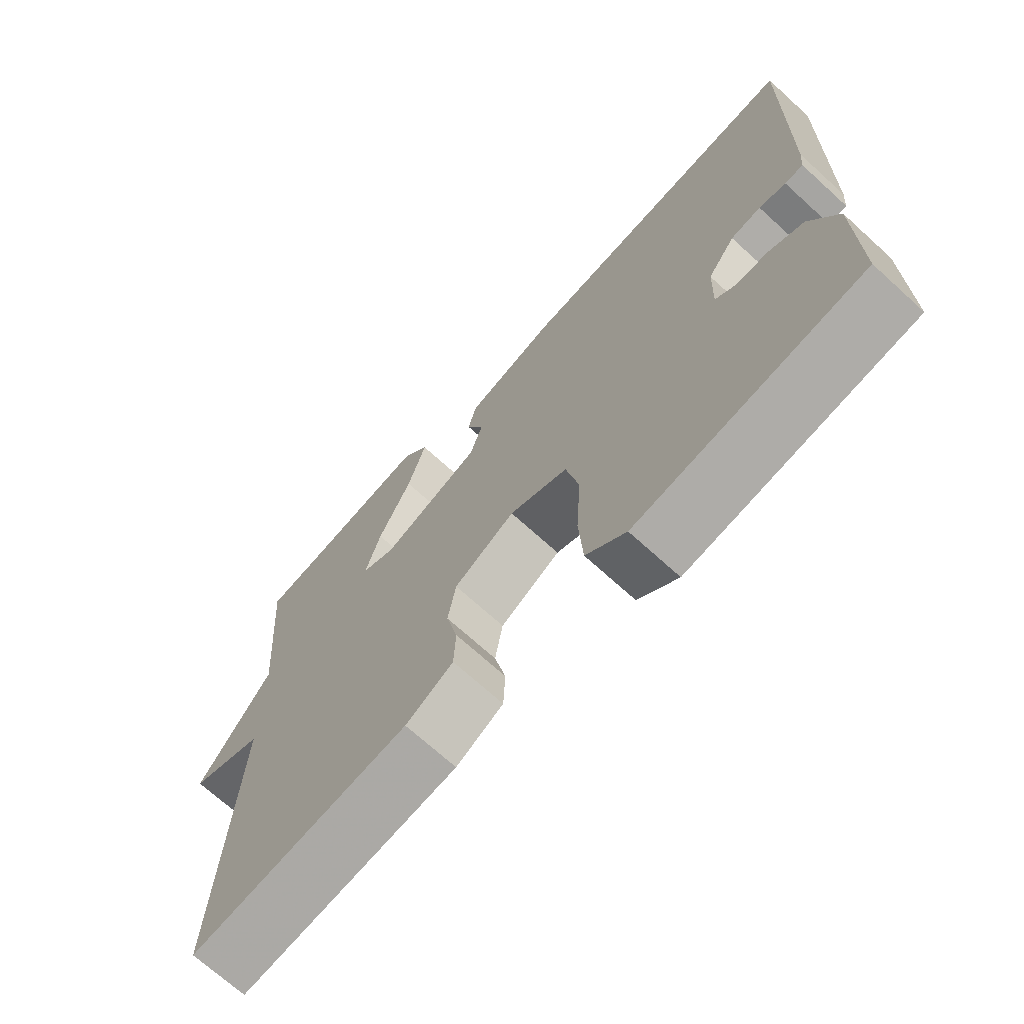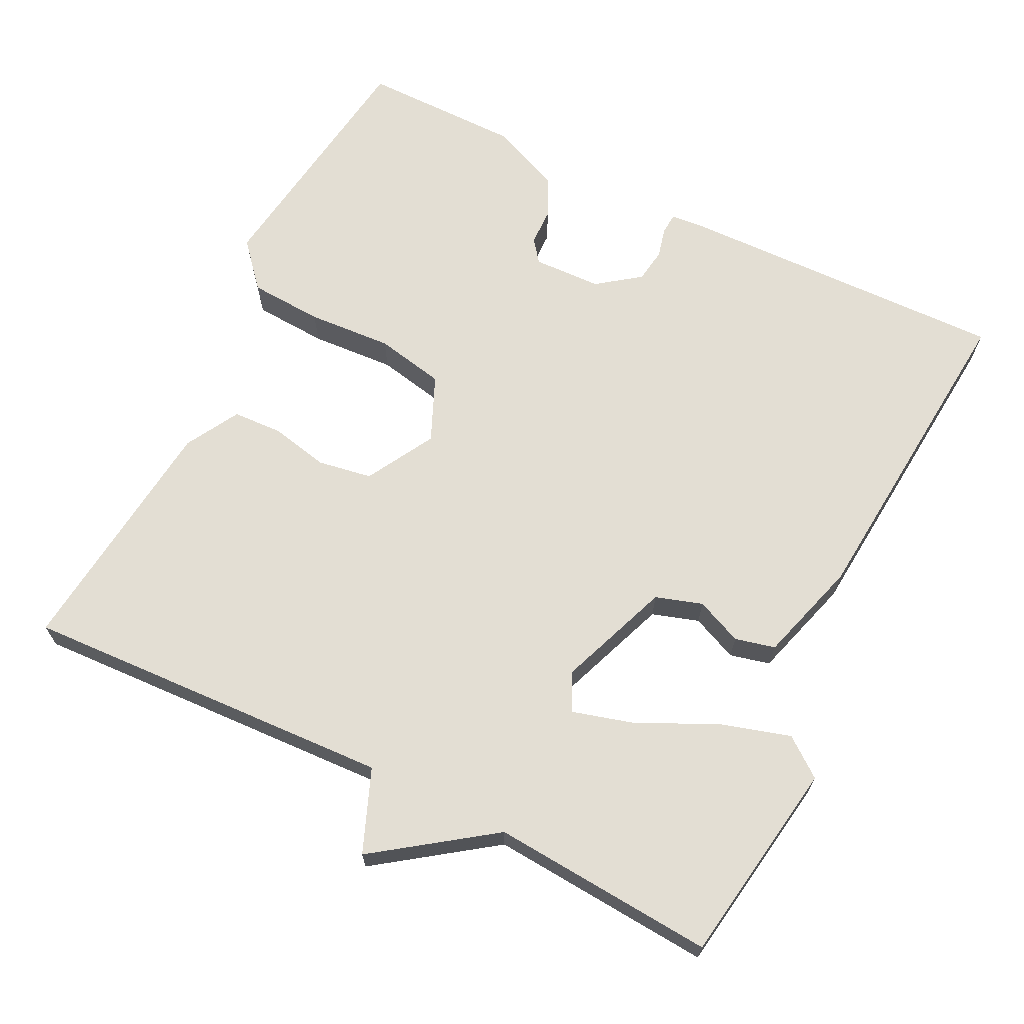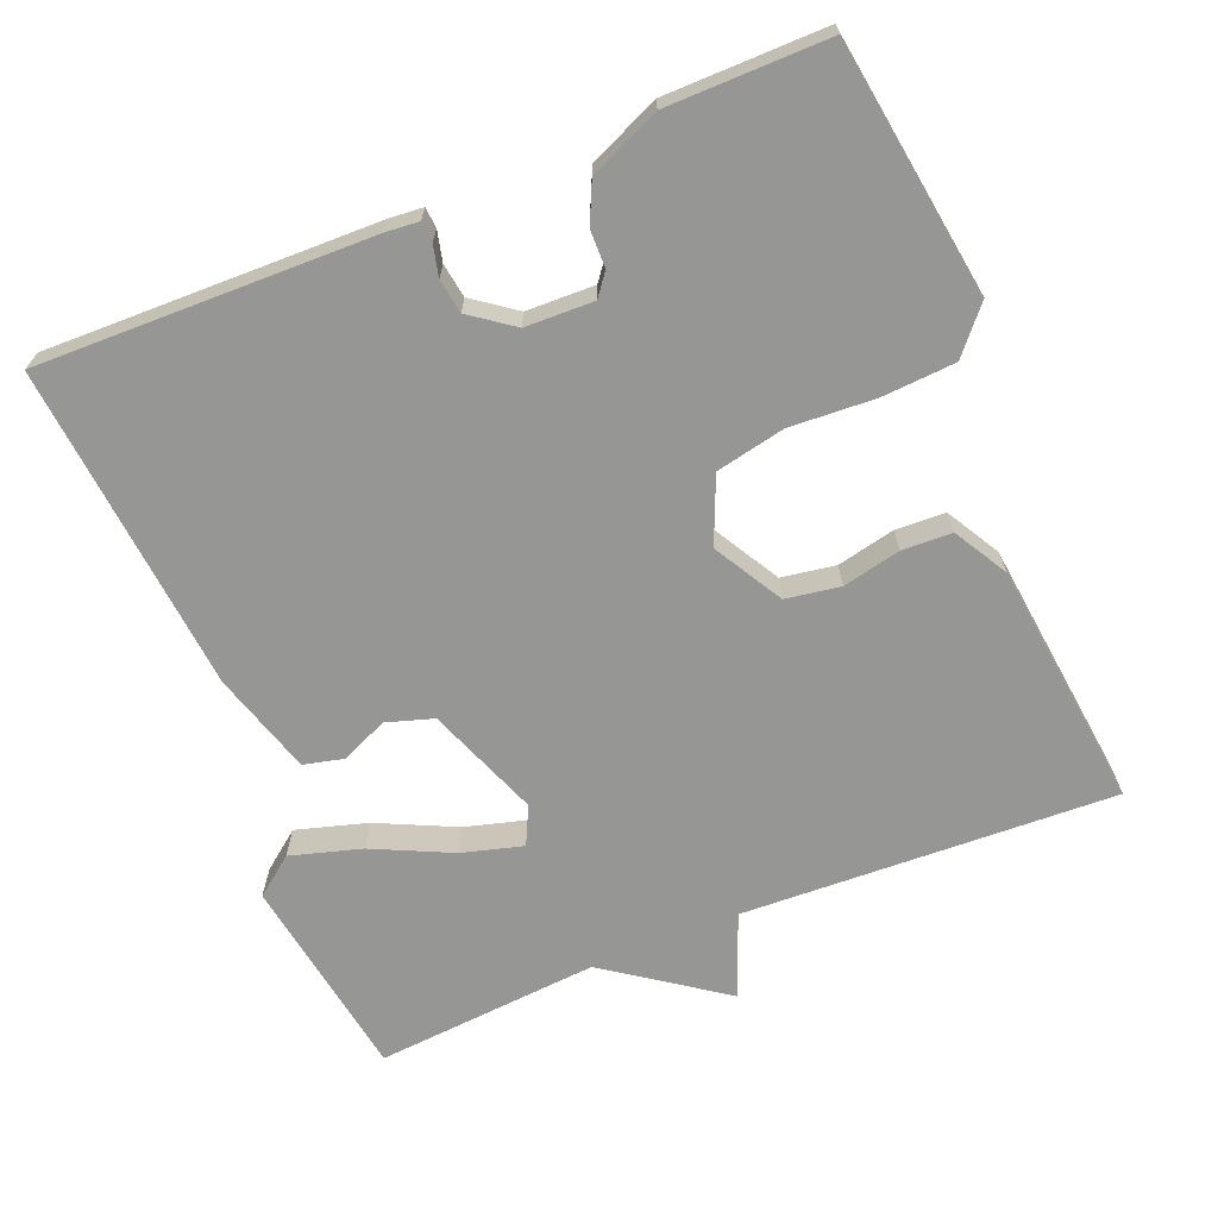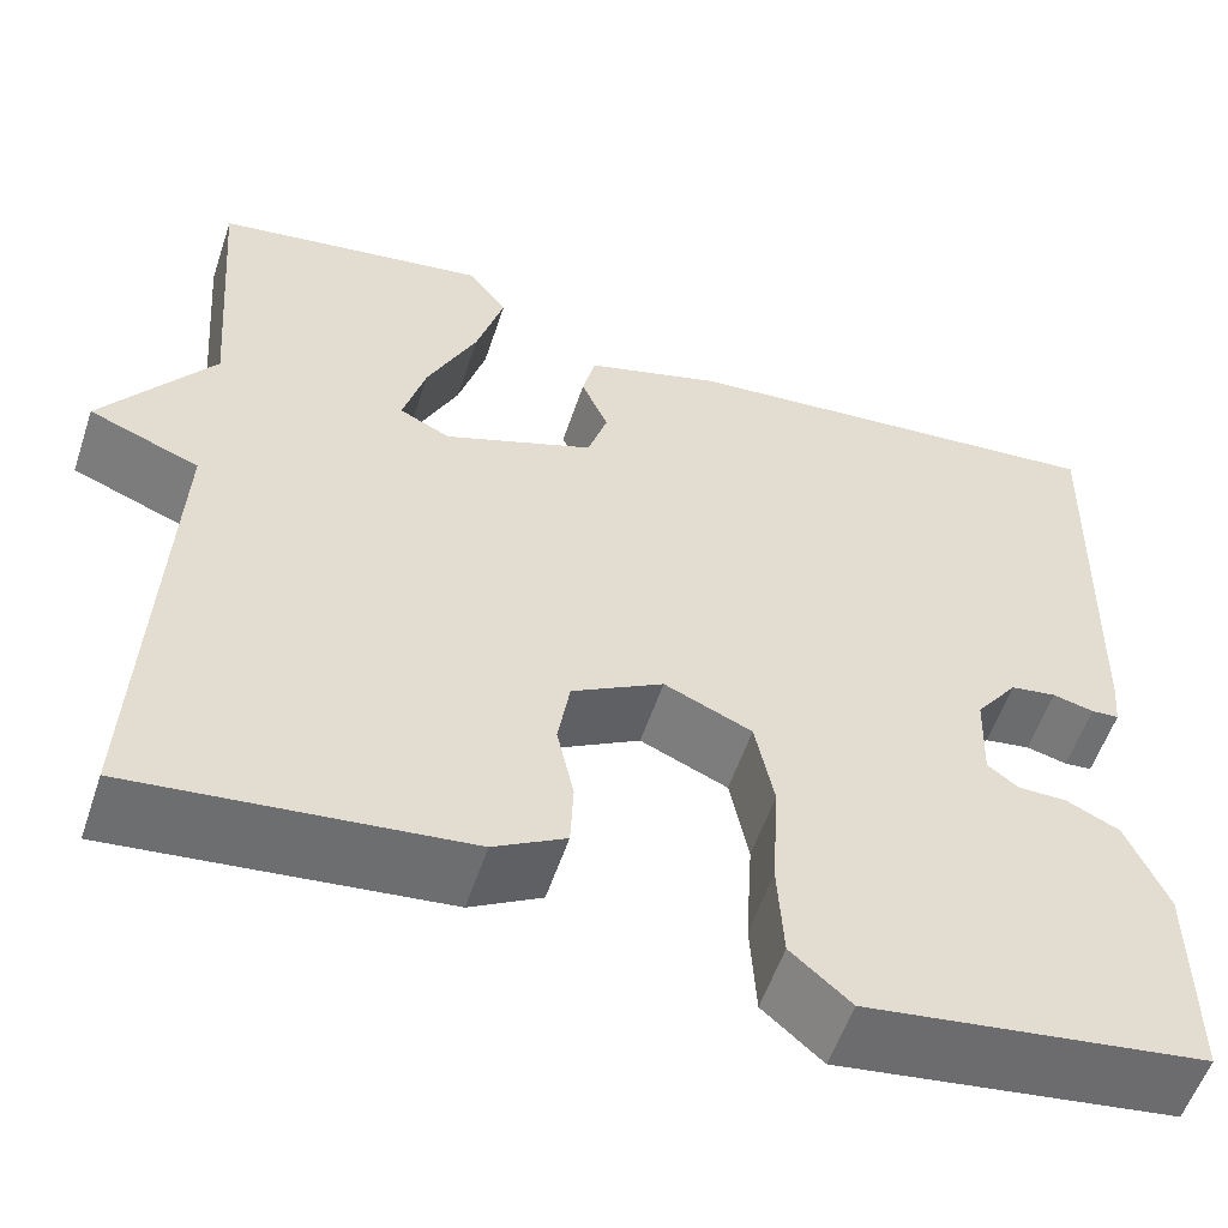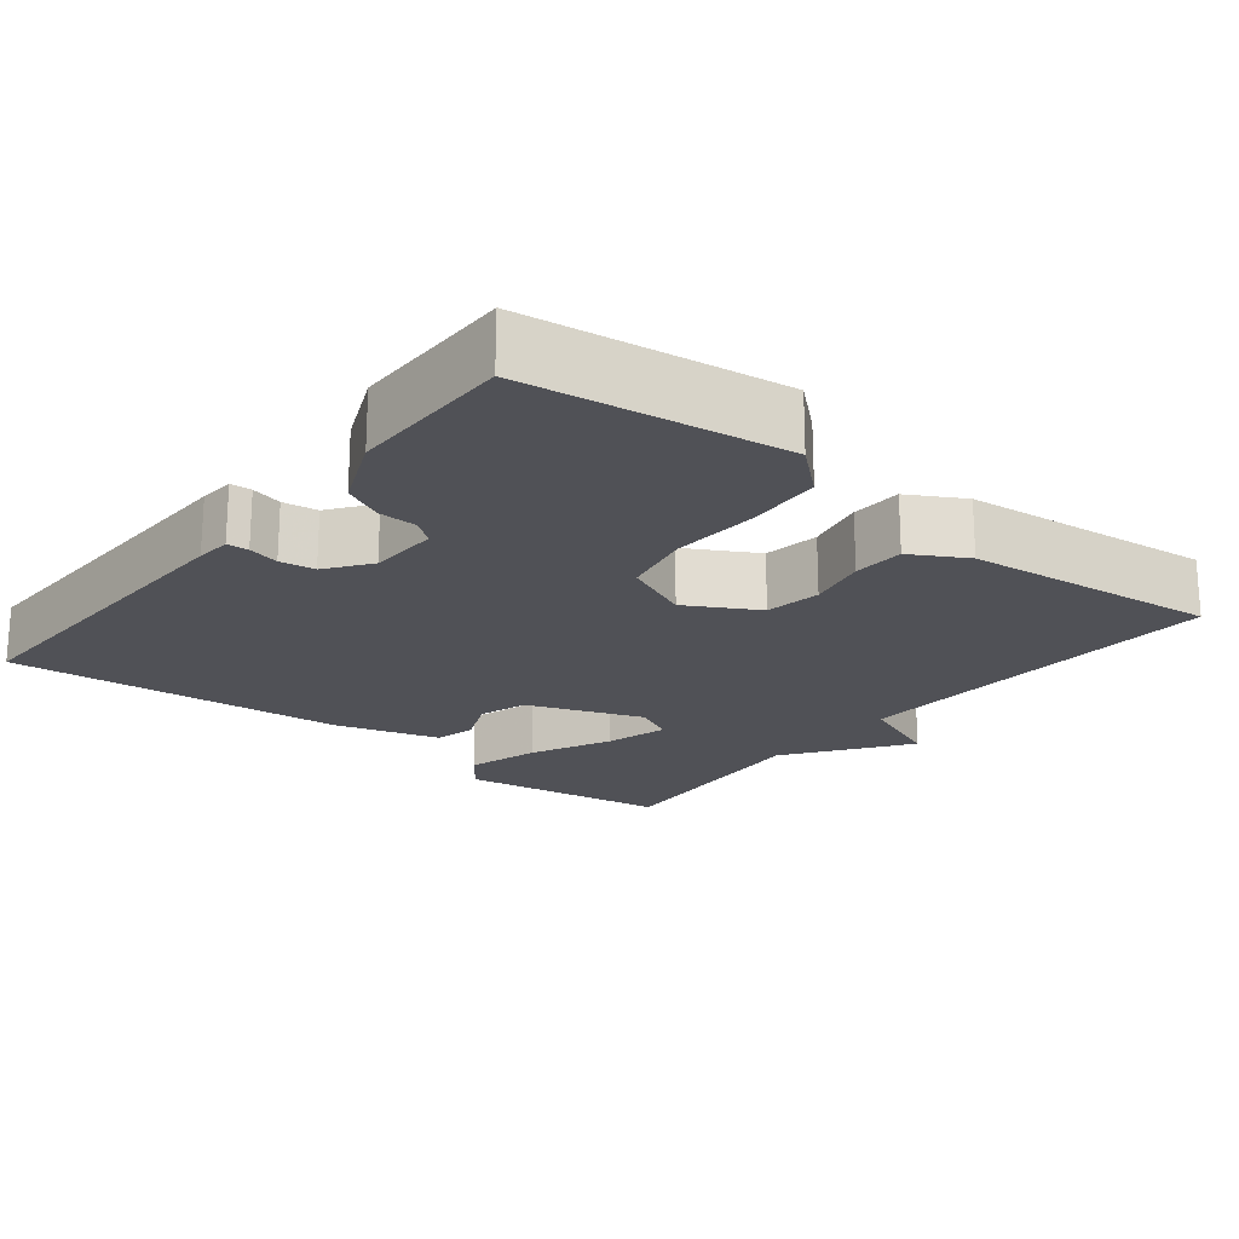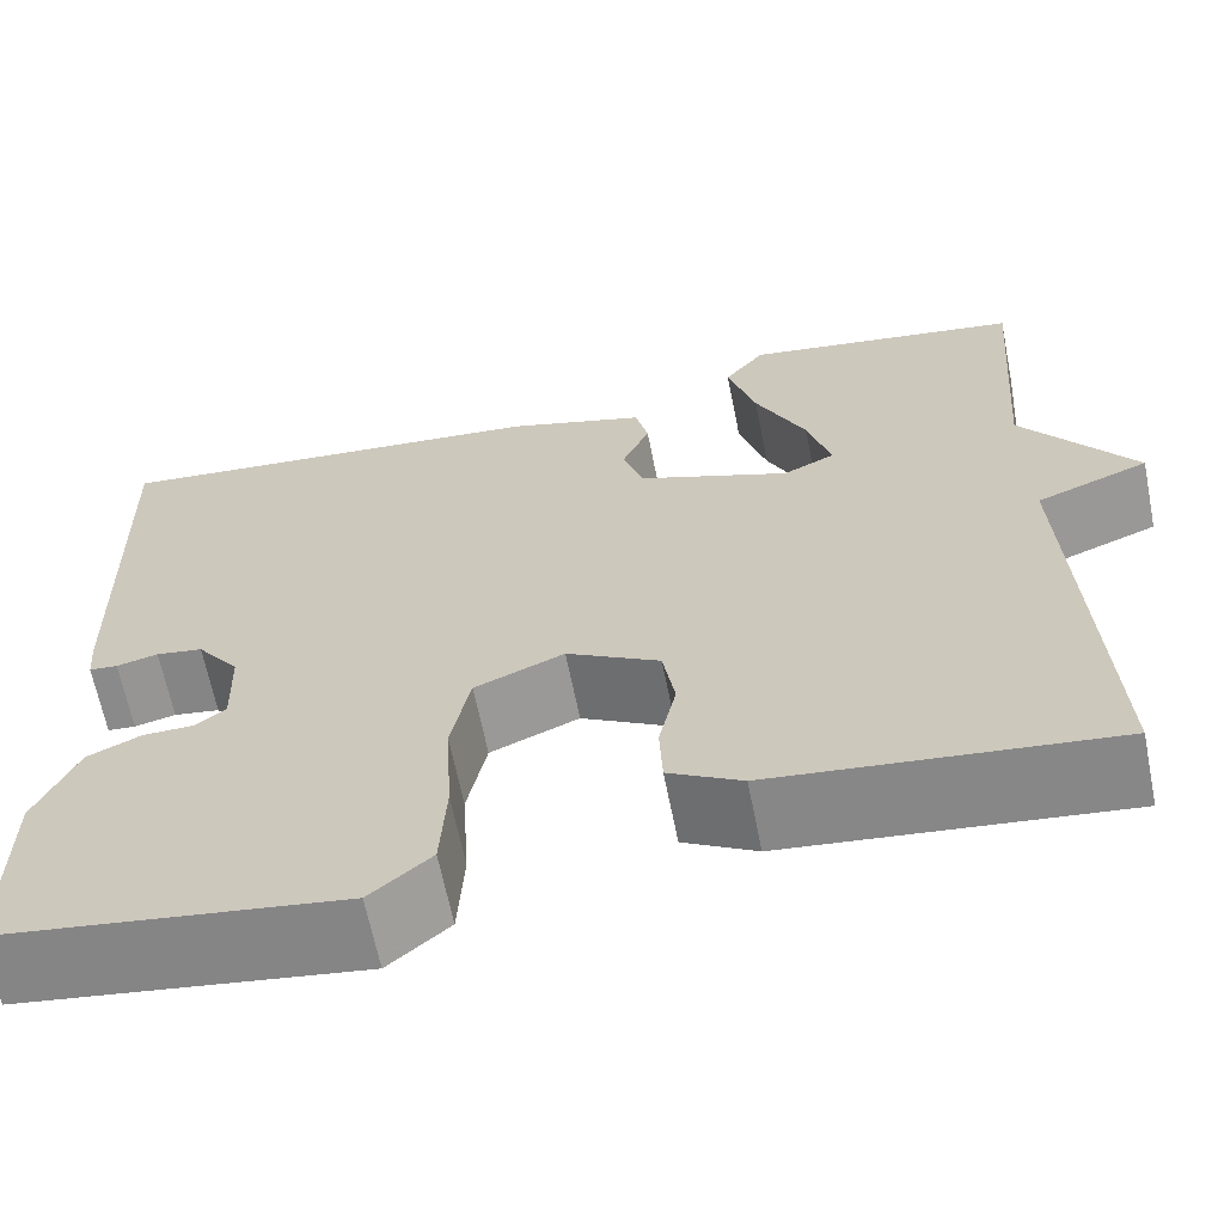
<metadata>
{"format":"obj","ext":"obj","renderer":"f3d","projection":"perspective","resolution":1024,"background":"white","views":[{"elev":-70.4,"azim":47.7,"up":"+Z"},{"elev":67.3,"azim":-63.7,"up":"+Y"},{"elev":-67.7,"azim":112.4,"up":"+Y"},{"elev":-55.9,"azim":-18.4,"up":"+Z"},{"elev":-20.5,"azim":141.3,"up":"+Y"},{"elev":-64.8,"azim":-168.7,"up":"+Z"}]}
</metadata>
<code>
v -0.5 0.07 0.5
v -0.225 0.07 0.543
v -0.185 0.07 0.491
v -0.213 0.07 0.396
v -0.263 0.07 0.291
v -0.286 0.07 0.209
v -0.235 0.07 0.184
v -0.084 0.07 0.241
v -0.064 0.07 0.304
v -0.091 0.07 0.366
v -0.078 0.07 0.42
v 0.059 0.07 0.461
v 0.5 0.07 0.5
v 0.489 0.07 0.054
v 0.485 0.07 0.008
v 0.457 0.07 0.006
v 0.416 0.07 0.016
v 0.37 0.07 0.009
v 0.328 0.07 -0.048
v 0.325 0.07 -0.14
v 0.355 0.07 -0.163
v 0.405 0.07 -0.164
v 0.458 0.07 -0.189
v 0.499 0.07 -0.284
v 0.5 0.07 -0.5
v 0.16 0.07 -0.548
v 0.1 0.07 -0.496
v 0.094 0.07 -0.397
v 0.101 0.07 -0.283
v 0.082 0.07 -0.19
v -0.006 0.07 -0.152
v -0.098 0.07 -0.204
v -0.11 0.07 -0.277
v -0.093 0.07 -0.355
v -0.096 0.07 -0.422
v -0.168 0.07 -0.463
v -0.5 0.07 -0.5
v -0.477 0.07 0
v -0.588 0.07 0.044
v -0.477 0.07 0.2
v -0.5 0 0.5
v -0.225 0 0.543
v -0.185 0 0.491
v -0.213 0 0.396
v -0.263 0 0.291
v -0.286 0 0.209
v -0.235 0 0.184
v -0.084 0 0.241
v -0.064 0 0.304
v -0.091 0 0.366
v -0.078 0 0.42
v 0.059 0 0.461
v 0.5 0 0.5
v 0.489 0 0.054
v 0.485 0 0.008
v 0.457 0 0.006
v 0.416 0 0.016
v 0.37 0 0.009
v 0.328 0 -0.048
v 0.325 0 -0.14
v 0.355 0 -0.163
v 0.405 0 -0.164
v 0.458 0 -0.189
v 0.499 0 -0.284
v 0.5 0 -0.5
v 0.16 0 -0.548
v 0.1 0 -0.496
v 0.094 0 -0.397
v 0.101 0 -0.283
v 0.082 0 -0.19
v -0.006 0 -0.152
v -0.098 0 -0.204
v -0.11 0 -0.277
v -0.093 0 -0.355
v -0.096 0 -0.422
v -0.168 0 -0.463
v -0.5 0 -0.5
v -0.477 0 0
v -0.588 0 0.044
v -0.477 0 0.2
f 38 39 40
f 36 37 38
f 35 36 38
f 34 35 38
f 33 34 38
f 32 33 38 40
f 31 32 40
f 30 31 40
f 27 28 29
f 26 27 29
f 25 26 29
f 24 25 29
f 23 24 29
f 22 23 29
f 21 22 29
f 20 21 29 30
f 19 20 30 40
f 15 16 17
f 14 15 17
f 13 14 17
f 12 13 17
f 11 12 17
f 10 11 17
f 9 10 17
f 8 9 17 18
f 7 8 18 19
f 3 4 5
f 2 3 5
f 1 2 5
f 40 1 5
f 40 5 6
f 7 19 40
f 6 7 40
f 80 79 78
f 78 77 76
f 78 76 75
f 78 75 74
f 78 74 73
f 80 78 73 72
f 80 72 71
f 80 71 70
f 69 68 67
f 69 67 66
f 69 66 65
f 69 65 64
f 69 64 63
f 69 63 62
f 69 62 61
f 70 69 61 60
f 80 70 60 59
f 57 56 55
f 57 55 54
f 57 54 53
f 57 53 52
f 57 52 51
f 57 51 50
f 57 50 49
f 58 57 49 48
f 59 58 48 47
f 45 44 43
f 45 43 42
f 45 42 41
f 45 41 80
f 46 45 80
f 80 59 47
f 80 47 46
f 1 41 42 2
f 2 42 43 3
f 3 43 44 4
f 4 44 45 5
f 5 45 46 6
f 6 46 47 7
f 7 47 48 8
f 8 48 49 9
f 9 49 50 10
f 10 50 51 11
f 11 51 52 12
f 12 52 53 13
f 13 53 54 14
f 14 54 55 15
f 15 55 56 16
f 16 56 57 17
f 17 57 58 18
f 18 58 59 19
f 19 59 60 20
f 20 60 61 21
f 21 61 62 22
f 22 62 63 23
f 23 63 64 24
f 24 64 65 25
f 25 65 66 26
f 26 66 67 27
f 27 67 68 28
f 28 68 69 29
f 29 69 70 30
f 30 70 71 31
f 31 71 72 32
f 32 72 73 33
f 33 73 74 34
f 34 74 75 35
f 35 75 76 36
f 36 76 77 37
f 37 77 78 38
f 38 78 79 39
f 39 79 80 40
f 40 80 41 1

</code>
